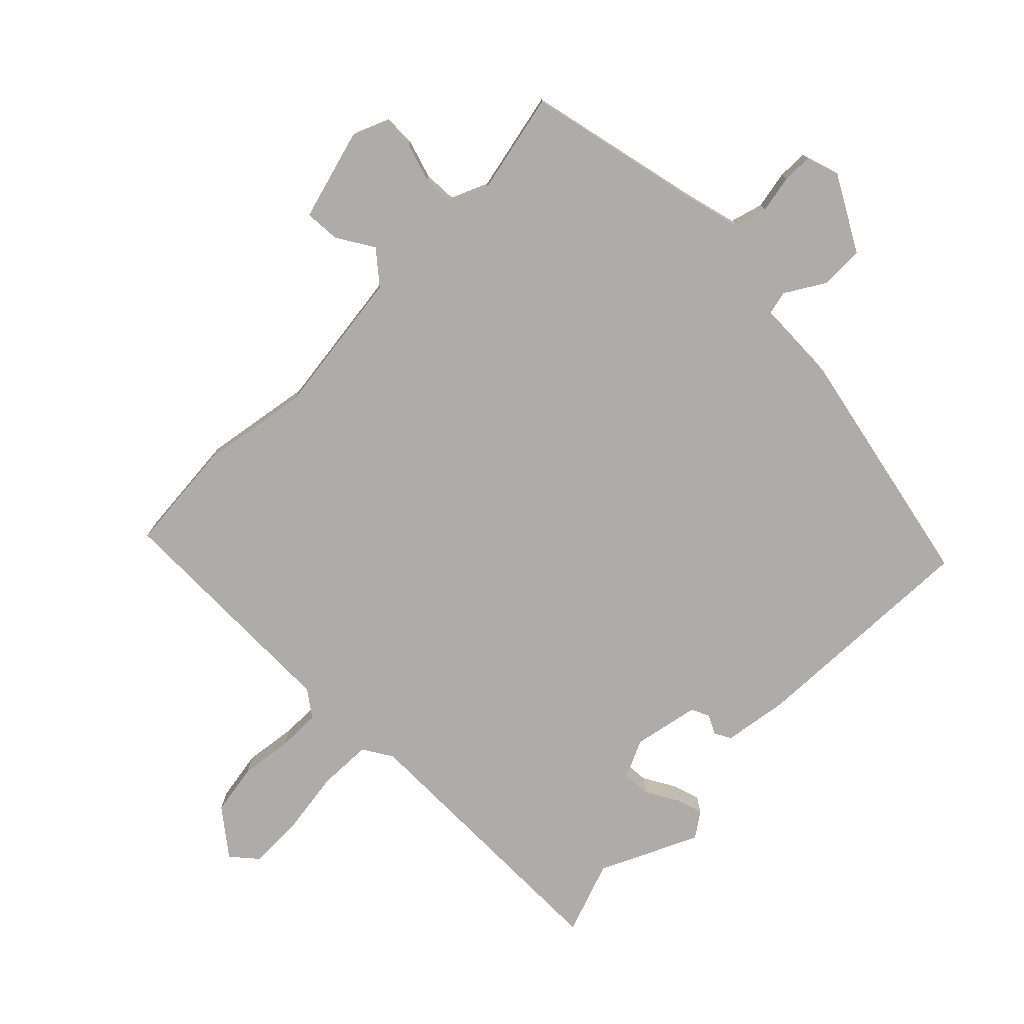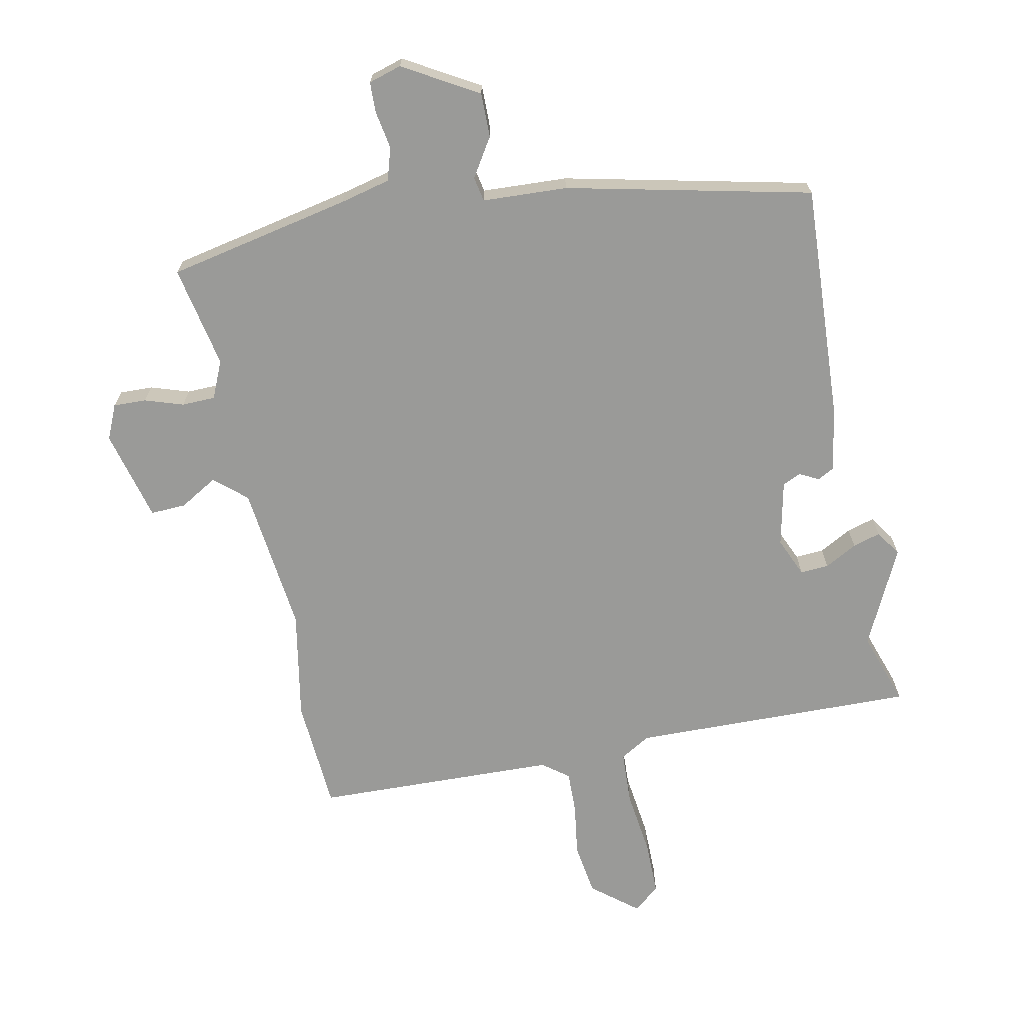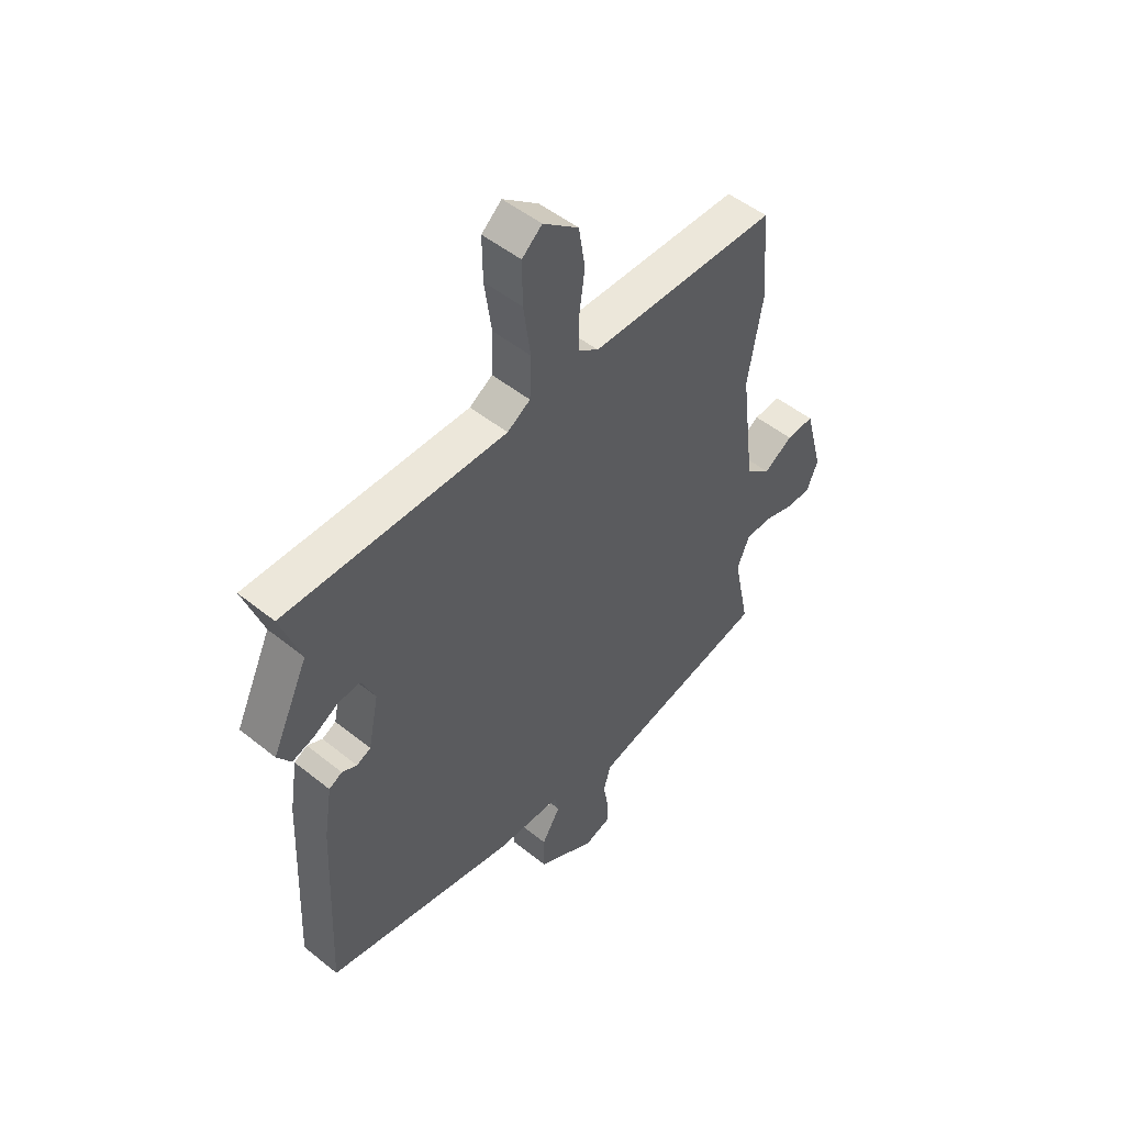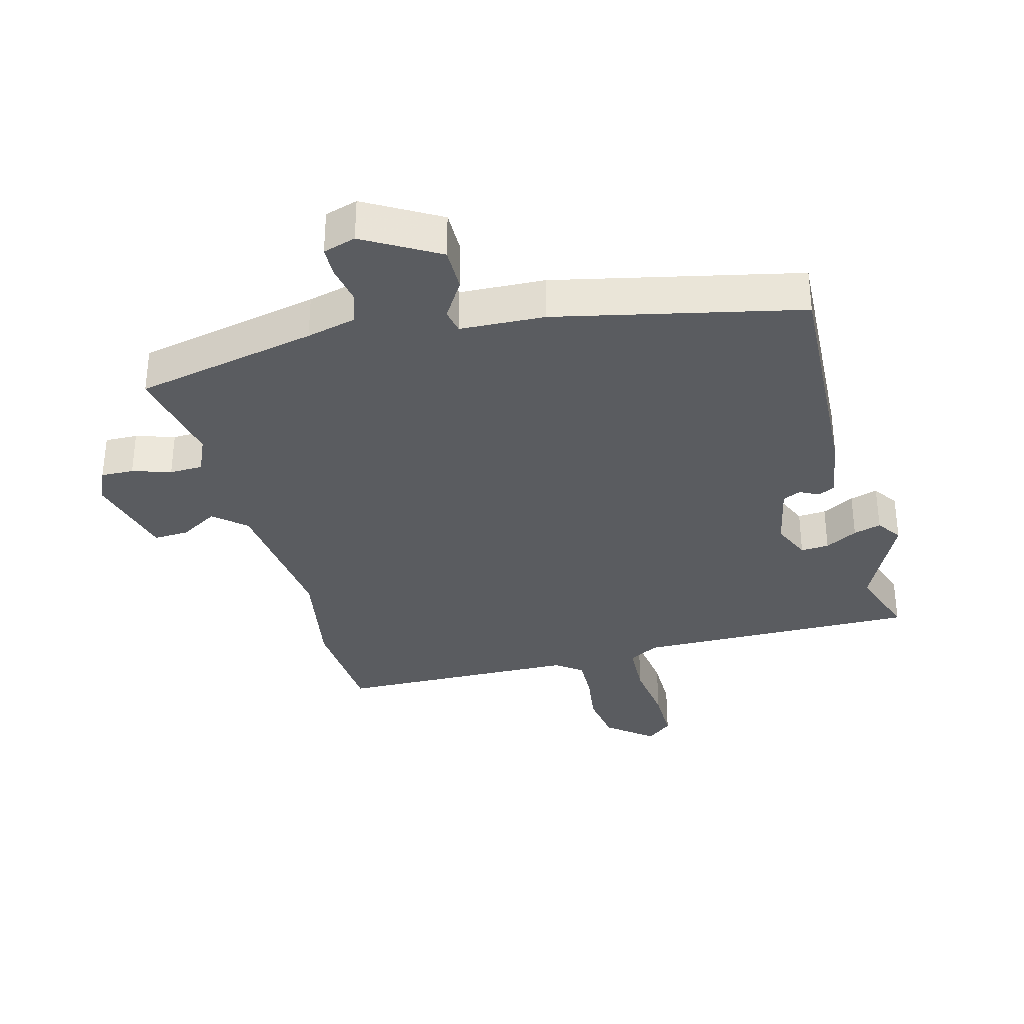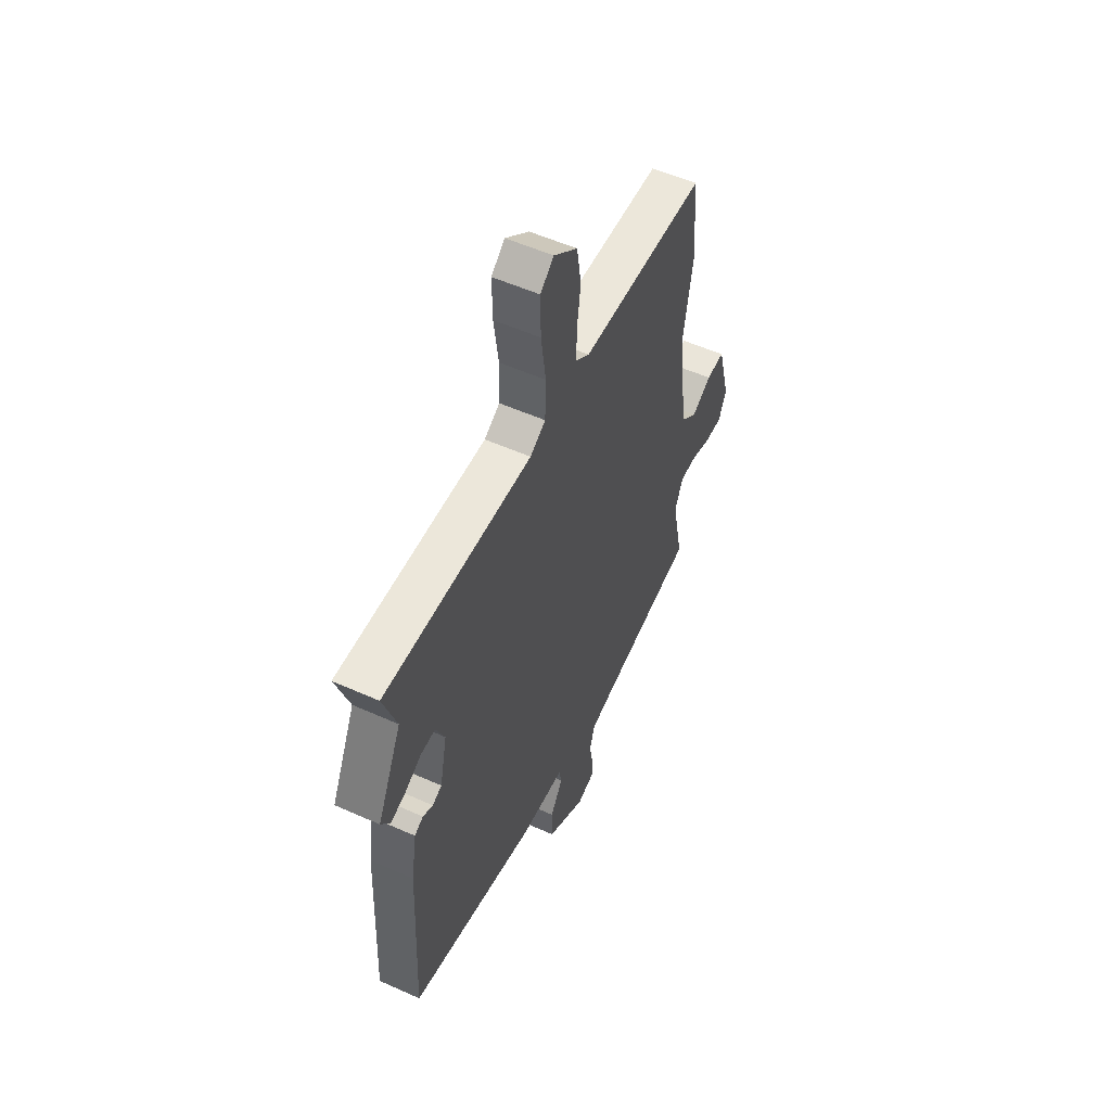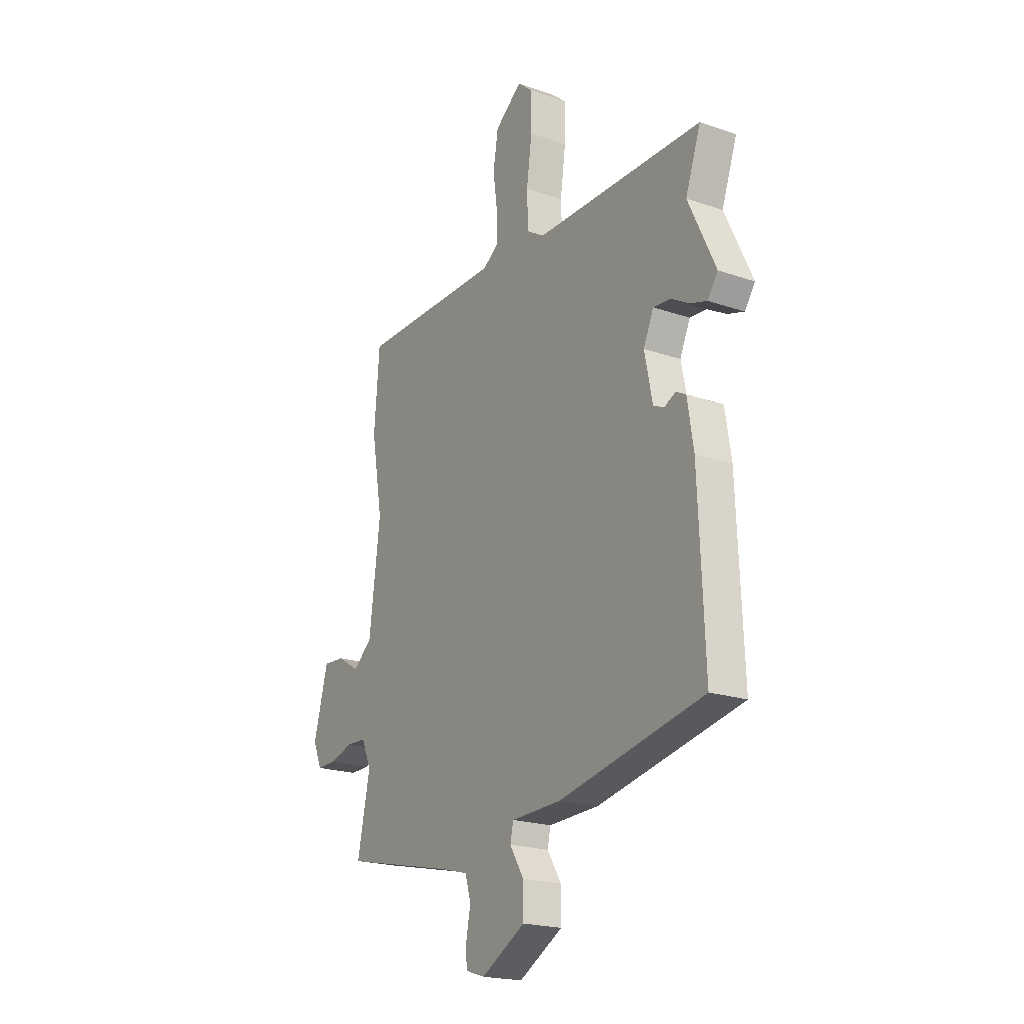
<metadata>
{"format":"obj","ext":"obj","renderer":"f3d","projection":"perspective","resolution":1024,"background":"white","views":[{"elev":-76.9,"azim":135.2,"up":"+Y"},{"elev":-69.2,"azim":-169.1,"up":"+Y"},{"elev":50.3,"azim":-48.6,"up":"+Z"},{"elev":-33.9,"azim":-165.5,"up":"+Y"},{"elev":54.2,"azim":-64.5,"up":"+Z"},{"elev":-20.2,"azim":-122.4,"up":"+Z"}]}
</metadata>
<code>
v -0.466 0.07 0.404
v -0.506 0.07 0.518
v -0.065 0.07 0.514
v -0.019 0.07 0.542
v -0.016 0.07 0.625
v -0.03 0.07 0.726
v -0.031 0.07 0.811
v 0.009 0.07 0.845
v 0.08 0.07 0.789
v 0.093 0.07 0.709
v 0.082 0.07 0.627
v 0.081 0.07 0.561
v 0.122 0.07 0.531
v 0.498 0.07 0.524
v 0.512 0.07 0.35
v 0.483 0.07 0.18
v 0.512 0.07 -0.05
v 0.562 0.07 -0.092
v 0.62 0.07 -0.057
v 0.675 0.07 -0.054
v 0.713 0.07 -0.195
v 0.69 0.07 -0.249
v 0.639 0.07 -0.248
v 0.579 0.07 -0.229
v 0.527 0.07 -0.231
v 0.502 0.07 -0.289
v 0.535 0.07 -0.448
v 0.25 0.07 -0.51
v 0.172 0.07 -0.53
v 0.157 0.07 -0.581
v 0.168 0.07 -0.64
v 0.167 0.07 -0.687
v 0.116 0.07 -0.703
v 0 0.07 -0.637
v 0 0.07 -0.568
v 0.037 0.07 -0.508
v 0.029 0.07 -0.47
v -0.103 0.07 -0.465
v -0.484 0.07 -0.384
v -0.468 0.07 -0.018
v -0.452 0.07 0.083
v -0.426 0.07 0.097
v -0.396 0.07 0.082
v -0.368 0.07 0.095
v -0.347 0.07 0.197
v -0.374 0.07 0.257
v -0.418 0.07 0.254
v -0.468 0.07 0.226
v -0.511 0.07 0.213
v -0.538 0.07 0.252
v -0.466 0 0.404
v -0.506 0 0.518
v -0.065 0 0.514
v -0.019 0 0.542
v -0.016 0 0.625
v -0.03 0 0.726
v -0.031 0 0.811
v 0.009 0 0.845
v 0.08 0 0.789
v 0.093 0 0.709
v 0.082 0 0.627
v 0.081 0 0.561
v 0.122 0 0.531
v 0.498 0 0.524
v 0.512 0 0.35
v 0.483 0 0.18
v 0.512 0 -0.05
v 0.562 0 -0.092
v 0.62 0 -0.057
v 0.675 0 -0.054
v 0.713 0 -0.195
v 0.69 0 -0.249
v 0.639 0 -0.248
v 0.579 0 -0.229
v 0.527 0 -0.231
v 0.502 0 -0.289
v 0.535 0 -0.448
v 0.25 0 -0.51
v 0.172 0 -0.53
v 0.157 0 -0.581
v 0.168 0 -0.64
v 0.167 0 -0.687
v 0.116 0 -0.703
v 0 0 -0.637
v 0 0 -0.568
v 0.037 0 -0.508
v 0.029 0 -0.47
v -0.103 0 -0.465
v -0.484 0 -0.384
v -0.468 0 -0.018
v -0.452 0 0.083
v -0.426 0 0.097
v -0.396 0 0.082
v -0.368 0 0.095
v -0.347 0 0.197
v -0.374 0 0.257
v -0.418 0 0.254
v -0.468 0 0.226
v -0.511 0 0.213
v -0.538 0 0.252
f 47 48 49 50
f 46 47 50 1
f 40 41 42 43
f 40 43 44
f 37 38 39 40
f 37 40 44
f 33 34 35 36
f 33 36 37
f 30 31 32 33
f 29 30 33 37
f 28 29 37 44
f 26 27 28 44
f 21 22 23 24
f 21 24 25
f 18 19 20 21
f 18 21 25
f 17 18 25 26
f 13 14 15 16
f 12 13 16 17
f 8 9 10 11
f 8 11 12
f 5 6 7 8
f 4 5 8 12
f 3 4 12 17
f 46 1 2 3
f 45 46 3 17
f 17 26 44 45
f 100 99 98 97
f 51 100 97 96
f 93 92 91 90
f 94 93 90
f 90 89 88 87
f 94 90 87
f 86 85 84 83
f 87 86 83
f 83 82 81 80
f 87 83 80 79
f 94 87 79 78
f 94 78 77 76
f 74 73 72 71
f 75 74 71
f 71 70 69 68
f 75 71 68
f 76 75 68 67
f 66 65 64 63
f 67 66 63 62
f 61 60 59 58
f 62 61 58
f 58 57 56 55
f 62 58 55 54
f 67 62 54 53
f 53 52 51 96
f 67 53 96 95
f 95 94 76 67
f 1 51 52 2
f 2 52 53 3
f 3 53 54 4
f 4 54 55 5
f 5 55 56 6
f 6 56 57 7
f 7 57 58 8
f 8 58 59 9
f 9 59 60 10
f 10 60 61 11
f 11 61 62 12
f 12 62 63 13
f 13 63 64 14
f 14 64 65 15
f 15 65 66 16
f 16 66 67 17
f 17 67 68 18
f 18 68 69 19
f 19 69 70 20
f 20 70 71 21
f 21 71 72 22
f 22 72 73 23
f 23 73 74 24
f 24 74 75 25
f 25 75 76 26
f 26 76 77 27
f 27 77 78 28
f 28 78 79 29
f 29 79 80 30
f 30 80 81 31
f 31 81 82 32
f 32 82 83 33
f 33 83 84 34
f 34 84 85 35
f 35 85 86 36
f 36 86 87 37
f 37 87 88 38
f 38 88 89 39
f 39 89 90 40
f 40 90 91 41
f 41 91 92 42
f 42 92 93 43
f 43 93 94 44
f 44 94 95 45
f 45 95 96 46
f 46 96 97 47
f 47 97 98 48
f 48 98 99 49
f 49 99 100 50
f 50 100 51 1

</code>
